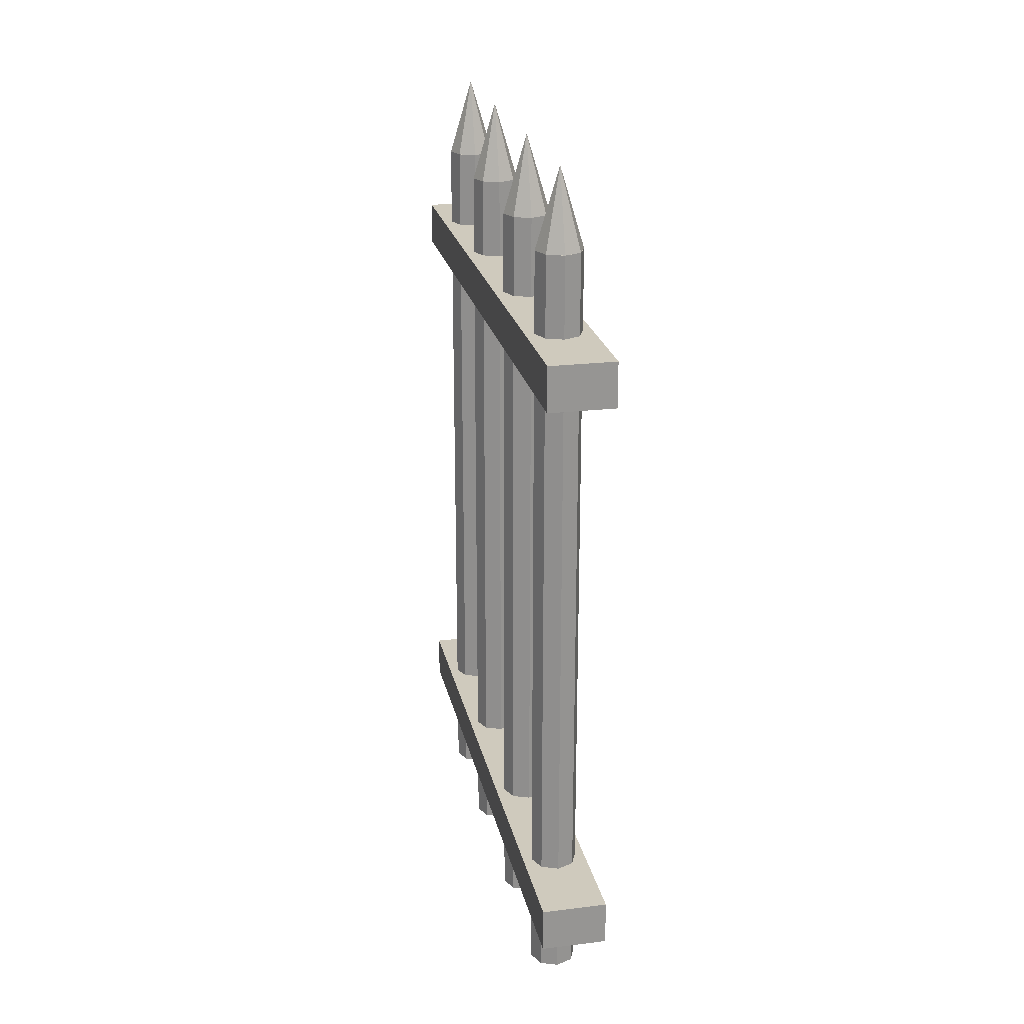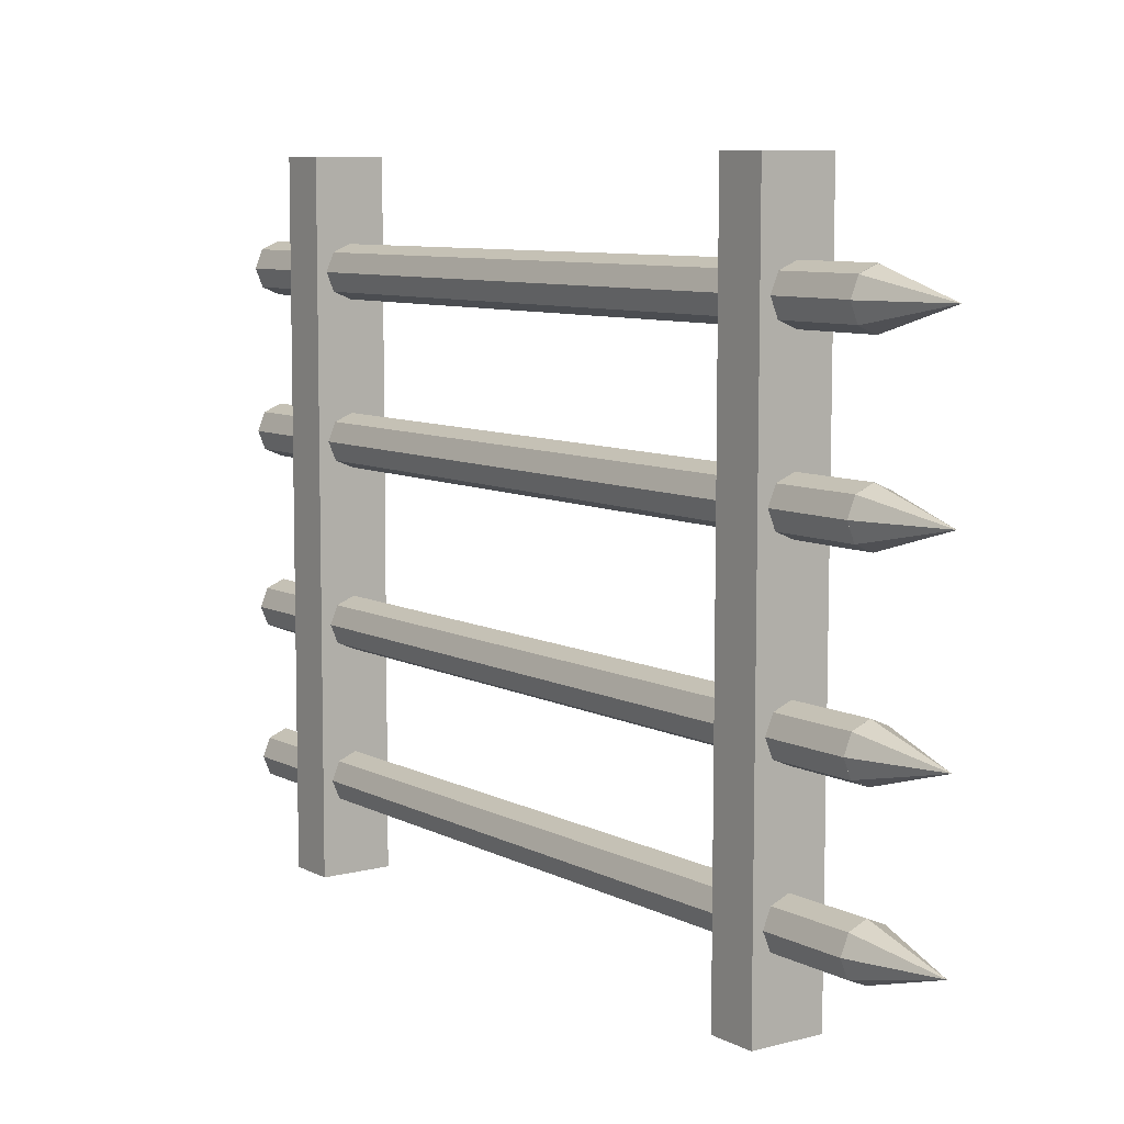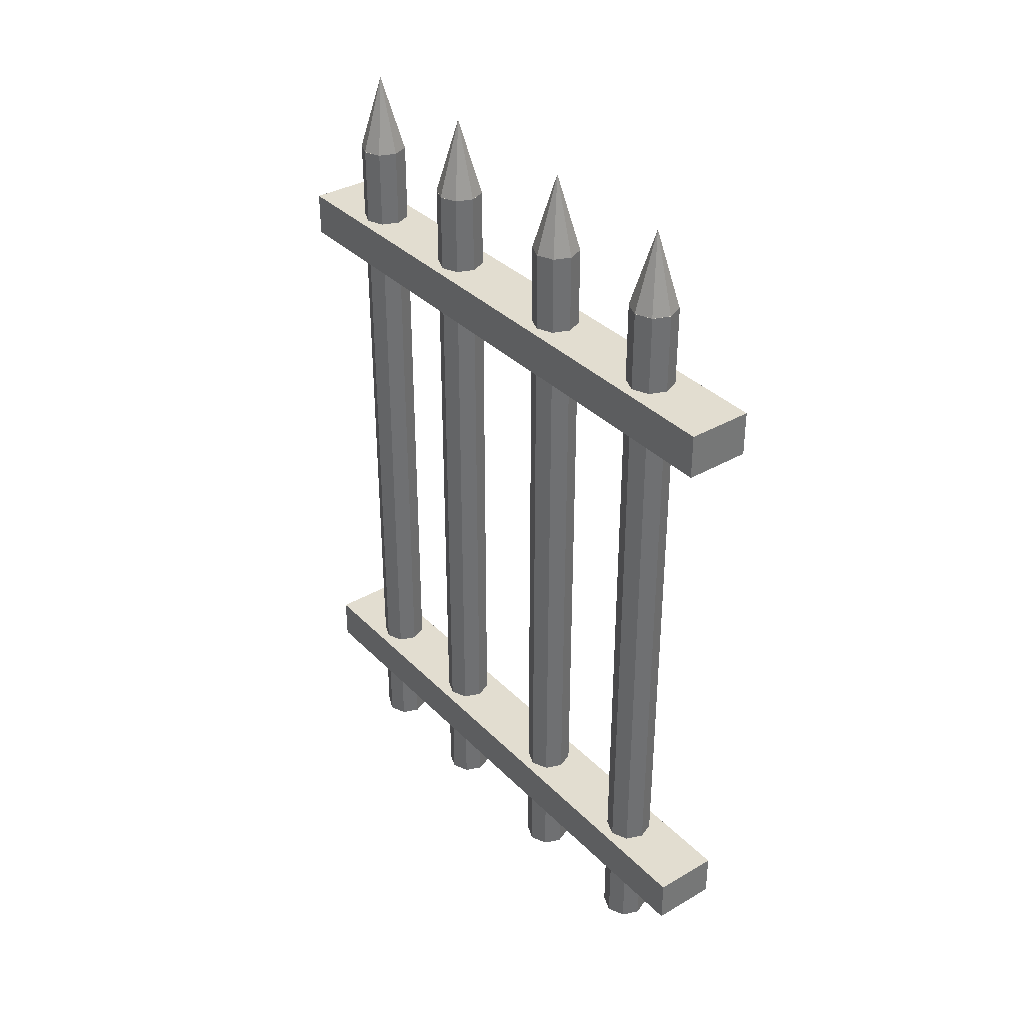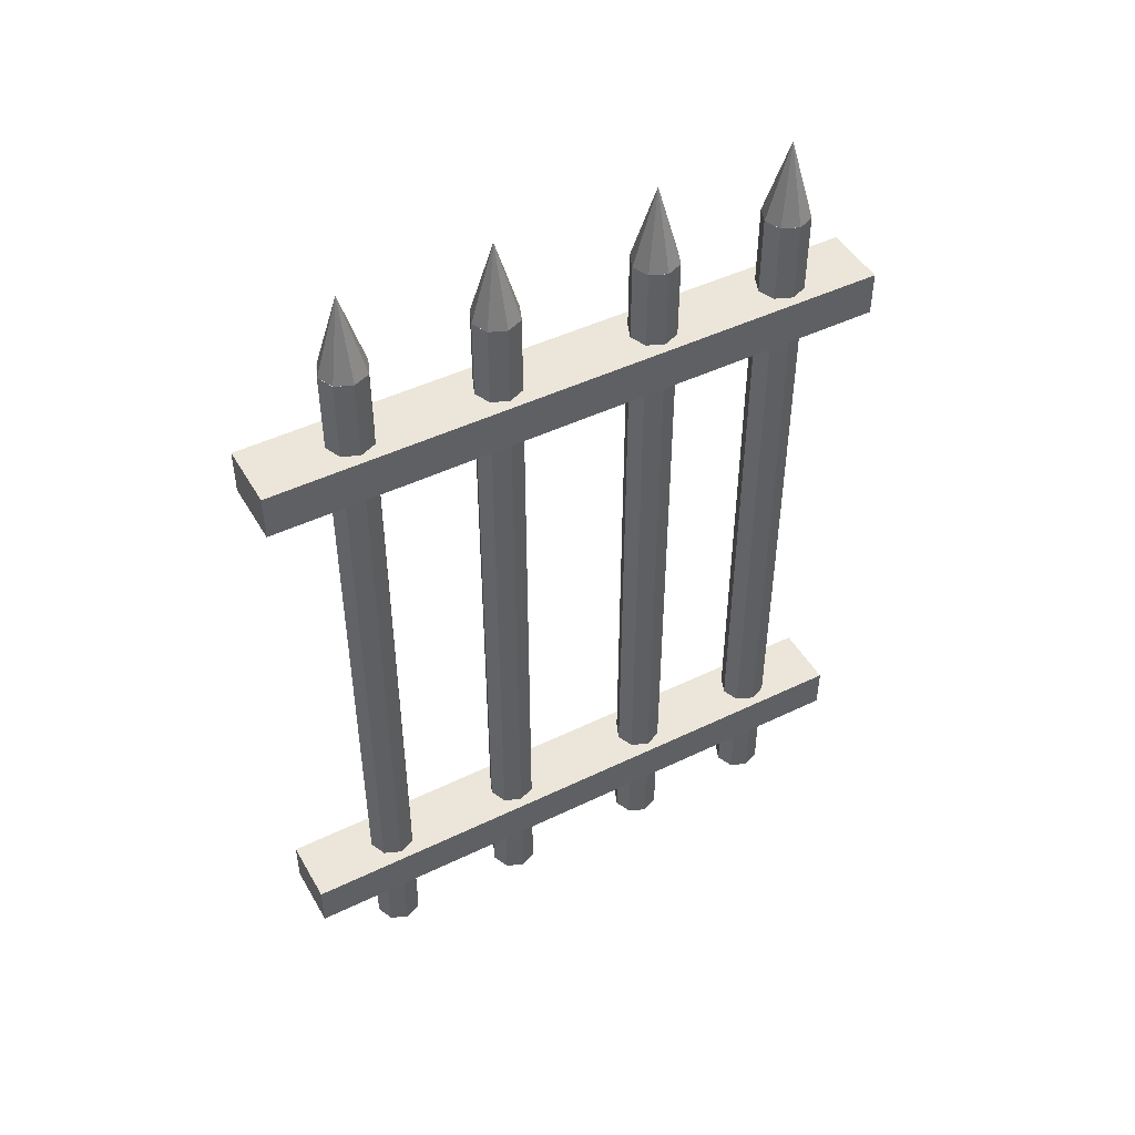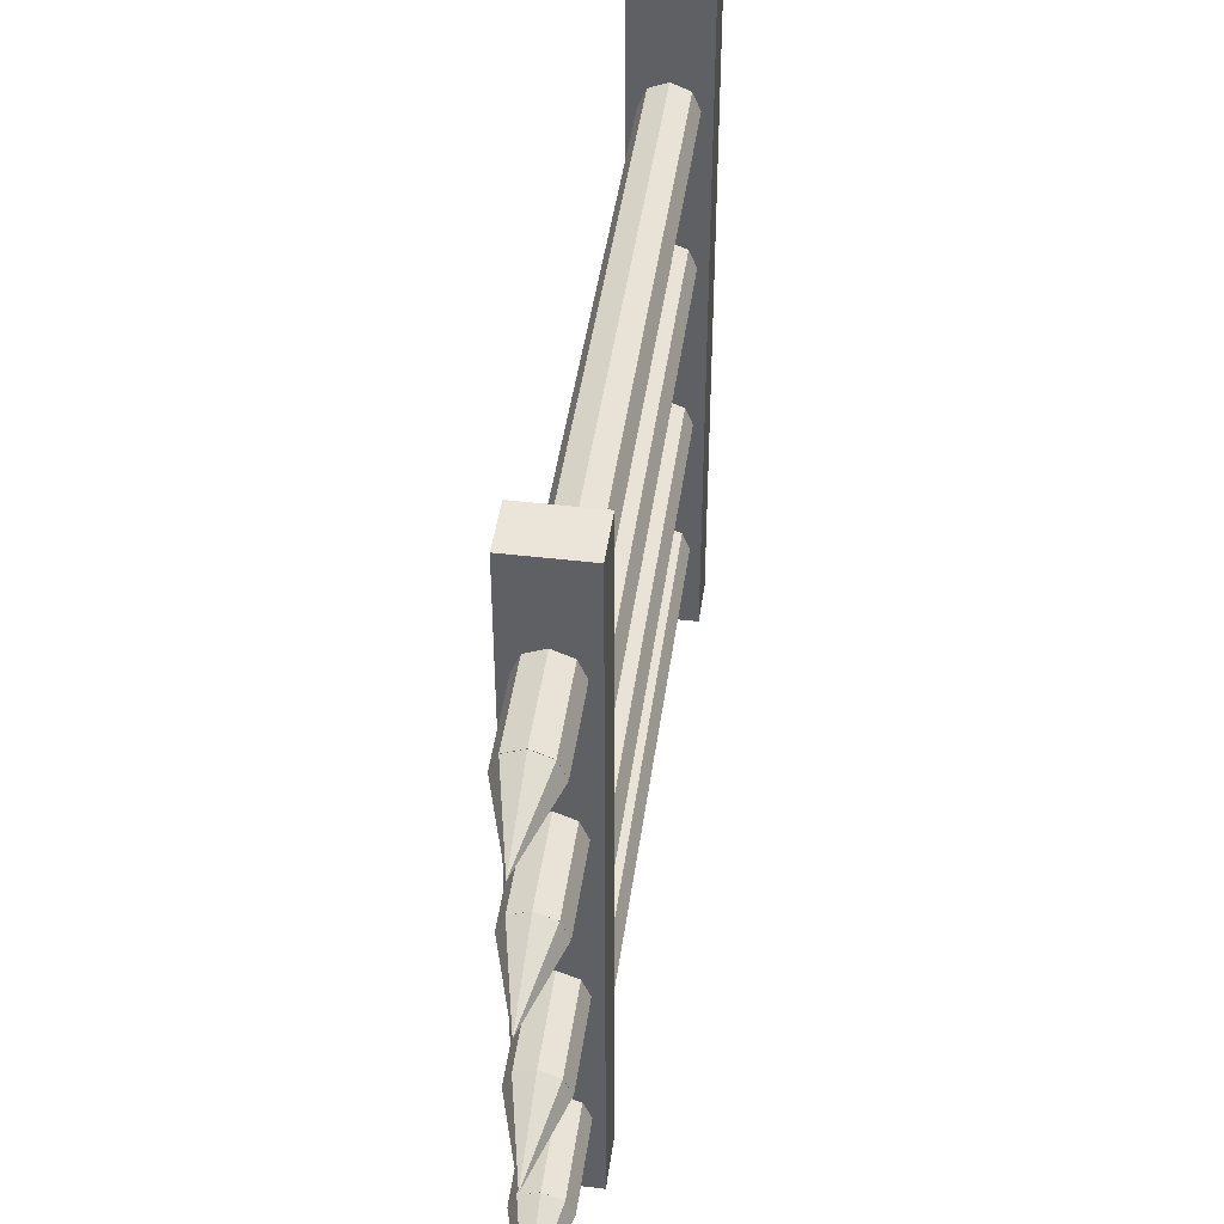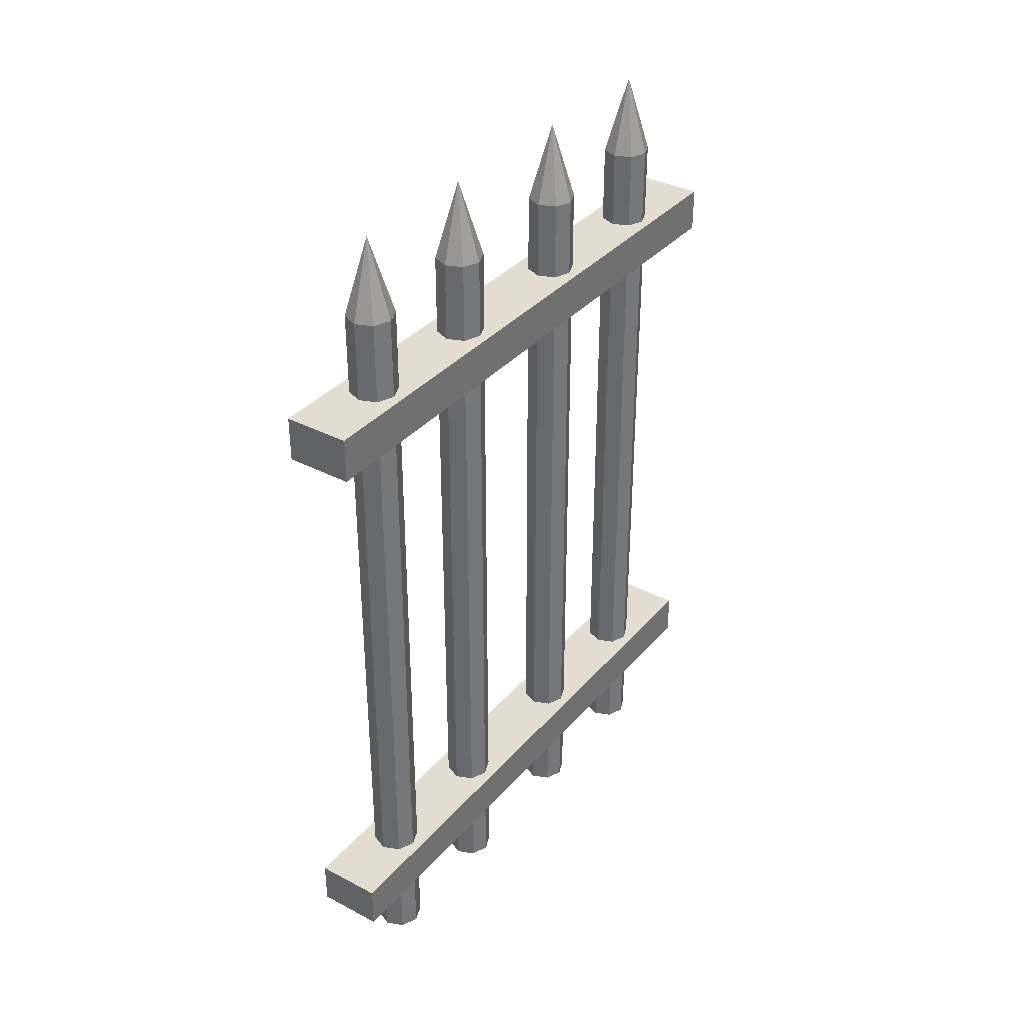
<metadata>
{"format":"obj","ext":"obj","renderer":"f3d","projection":"perspective","resolution":1024,"background":"white","views":[{"elev":22.9,"azim":-11.8,"up":"+Y"},{"elev":8.1,"azim":144.2,"up":"+Z"},{"elev":35.4,"azim":-37.5,"up":"+Y"},{"elev":46.8,"azim":61.2,"up":"+Y"},{"elev":44.8,"azim":-172.2,"up":"+Z"},{"elev":35.2,"azim":-145.2,"up":"+Y"}]}
</metadata>
<code>
o Cone.003_Cone.007
v 0.0077 2.455 1.312
v 0.1138 2.455 1.356
v 0.1577 2.455 1.462
v 0.1138 2.455 1.568
v 0.0077 2.455 1.612
v -0.09837 2.455 1.568
v -0.1423 2.455 1.462
v -0.09837 2.455 1.356
v 0.0077 2.955 1.462
v 0.2166 1.945 2.082
v 0.2166 1.939 -1.893
v 0.2166 1.66 2.082
v 0.2166 1.654 -1.893
v -0.2012 1.945 2.082
v -0.2012 1.939 -1.893
v -0.2012 1.66 2.082
v -0.2012 1.654 -1.893
v 0.2166 -1.763 2.082
v 0.2166 -1.769 -1.893
v 0.2166 -2.048 2.082
v 0.2166 -2.054 -1.893
v -0.2012 -1.763 2.082
v -0.2012 -1.769 -1.893
v -0.2012 -2.048 2.082
v -0.2012 -2.054 -1.893
v 0.0077 -2.545 -0.6207
v 0.0077 2.455 -0.6207
v 0.1138 -2.545 -0.5767
v 0.1138 2.455 -0.5767
v 0.1577 -2.545 -0.4707
v 0.1577 2.455 -0.4707
v 0.1138 -2.545 -0.3646
v 0.1138 2.455 -0.3646
v 0.0077 -2.545 -0.3207
v 0.0077 2.455 -0.3207
v -0.09837 -2.545 -0.3646
v -0.09837 2.455 -0.3646
v -0.1423 -2.545 -0.4707
v -0.1423 2.455 -0.4707
v -0.09837 -2.545 -0.5767
v -0.09837 2.455 -0.5767
v 0.0077 -2.545 1.314
v 0.0077 2.455 1.314
v 0.1138 -2.545 1.358
v 0.1138 2.455 1.358
v 0.1577 -2.545 1.464
v 0.1577 2.455 1.464
v 0.1138 -2.545 1.57
v 0.1138 2.455 1.57
v 0.0077 -2.545 1.614
v 0.0077 2.455 1.614
v -0.09837 -2.545 1.57
v -0.09837 2.455 1.57
v -0.1423 -2.545 1.464
v -0.1423 2.455 1.464
v -0.09837 -2.545 1.358
v -0.09837 2.455 1.358
v 0.0077 -2.545 0.3937
v 0.0077 2.455 0.3937
v 0.1138 -2.545 0.4376
v 0.1138 2.455 0.4376
v 0.1577 -2.545 0.5437
v 0.1577 2.455 0.5437
v 0.1138 -2.545 0.6498
v 0.1138 2.455 0.6498
v 0.0077 -2.545 0.6937
v 0.0077 2.455 0.6937
v -0.09837 -2.545 0.6498
v -0.09837 2.455 0.6498
v -0.1423 -2.545 0.5437
v -0.1423 2.455 0.5437
v -0.09837 -2.545 0.4376
v -0.09837 2.455 0.4376
v 0.0077 -2.545 -1.499
v 0.0077 2.455 -1.499
v 0.1138 -2.545 -1.455
v 0.1138 2.455 -1.455
v 0.1577 -2.545 -1.349
v 0.1577 2.455 -1.349
v 0.1138 -2.545 -1.243
v 0.1138 2.455 -1.243
v 0.0077 -2.545 -1.199
v 0.0077 2.455 -1.199
v -0.09837 -2.545 -1.243
v -0.09837 2.455 -1.243
v -0.1423 -2.545 -1.349
v -0.1423 2.455 -1.349
v -0.09837 -2.545 -1.455
v -0.09837 2.455 -1.455
v 0.0077 2.455 -0.6207
v 0.1138 2.455 -0.5767
v 0.1577 2.455 -0.4707
v 0.1138 2.455 -0.3646
v 0.0077 2.455 -0.3207
v -0.09837 2.455 -0.3646
v -0.1423 2.455 -0.4707
v -0.09837 2.455 -0.5767
v 0.0077 2.955 -0.4707
v 0.0077 2.455 -1.5
v 0.1138 2.455 -1.456
v 0.1577 2.455 -1.35
v 0.1138 2.455 -1.244
v 0.0077 2.455 -1.2
v -0.09837 2.455 -1.244
v -0.1423 2.455 -1.35
v -0.09837 2.455 -1.456
v 0.0077 2.955 -1.35
v 0.0077 2.455 0.3935
v 0.1138 2.455 0.4374
v 0.1577 2.455 0.5435
v 0.1138 2.455 0.6496
v 0.0077 2.455 0.6935
v -0.09837 2.455 0.6496
v -0.1423 2.455 0.5435
v -0.09837 2.455 0.4374
v 0.0077 2.955 0.5435
f 1 9 2
f 2 9 3
f 3 9 4
f 4 9 5
f 5 9 6
f 6 9 7
f 7 9 8
f 8 9 1
f 2 4 6
f 10 14 16 12
f 13 12 16 17
f 17 16 14 15
f 15 11 13 17
f 11 10 12 13
f 15 14 10 11
f 8 1 2
f 2 3 4
f 4 5 6
f 6 7 8
f 8 2 6
f 18 22 24 20
f 21 20 24 25
f 25 24 22 23
f 23 19 21 25
f 19 18 20 21
f 23 22 18 19
f 27 28 26
f 29 30 28
f 31 32 30
f 33 34 32
f 35 36 34
f 37 38 36
f 33 31 39
f 39 40 38
f 41 26 40
f 40 28 32
f 43 44 42
f 45 46 44
f 47 48 46
f 49 50 48
f 51 52 50
f 53 54 52
f 43 55 51
f 55 56 54
f 57 42 56
f 44 48 52
f 59 60 58
f 61 62 60
f 63 64 62
f 65 66 64
f 67 68 66
f 69 70 68
f 63 59 71
f 71 72 70
f 73 58 72
f 72 60 64
f 75 76 74
f 77 78 76
f 79 80 78
f 81 82 80
f 83 84 82
f 85 86 84
f 81 79 87
f 87 88 86
f 89 74 88
f 80 84 88
f 90 98 91
f 91 98 92
f 92 98 93
f 93 98 94
f 94 98 95
f 95 98 96
f 96 98 97
f 97 98 90
f 97 91 93
f 99 107 100
f 100 107 101
f 101 107 102
f 102 107 103
f 103 107 104
f 104 107 105
f 105 107 106
f 106 107 99
f 102 104 106
f 108 116 109
f 109 116 110
f 110 116 111
f 111 116 112
f 112 116 113
f 113 116 114
f 114 116 115
f 115 116 108
f 115 109 111
f 27 29 28
f 29 31 30
f 31 33 32
f 33 35 34
f 35 37 36
f 37 39 38
f 31 29 27
f 27 41 31
f 41 39 31
f 39 37 35
f 35 33 39
f 39 41 40
f 41 27 26
f 40 26 28
f 28 30 32
f 32 34 40
f 34 36 40
f 36 38 40
f 43 45 44
f 45 47 46
f 47 49 48
f 49 51 50
f 51 53 52
f 53 55 54
f 47 45 43
f 43 57 55
f 55 53 51
f 51 49 47
f 47 43 51
f 55 57 56
f 57 43 42
f 56 42 44
f 44 46 48
f 48 50 52
f 52 54 56
f 56 44 52
f 59 61 60
f 61 63 62
f 63 65 64
f 65 67 66
f 67 69 68
f 69 71 70
f 63 61 59
f 59 73 71
f 71 69 67
f 67 65 71
f 65 63 71
f 71 73 72
f 73 59 58
f 72 58 60
f 60 62 64
f 64 66 72
f 66 68 72
f 68 70 72
f 75 77 76
f 77 79 78
f 79 81 80
f 81 83 82
f 83 85 84
f 85 87 86
f 79 77 75
f 75 89 79
f 89 87 79
f 87 85 83
f 83 81 87
f 87 89 88
f 89 75 74
f 88 74 76
f 76 78 80
f 80 82 84
f 84 86 88
f 88 76 80
f 97 90 91
f 91 92 93
f 93 94 97
f 94 95 97
f 95 96 97
f 106 99 100
f 100 101 102
f 102 103 104
f 104 105 106
f 106 100 102
f 115 108 109
f 109 110 111
f 111 112 115
f 112 113 115
f 113 114 115

</code>
